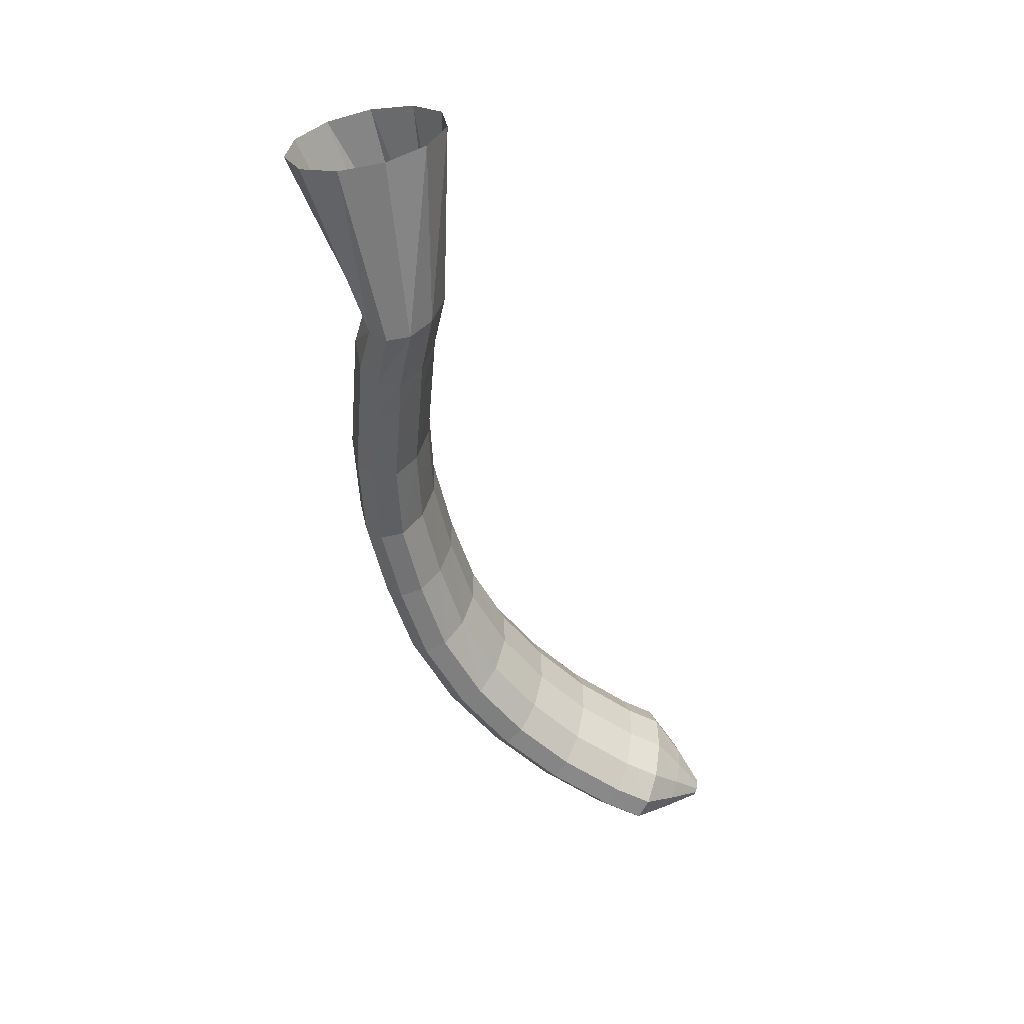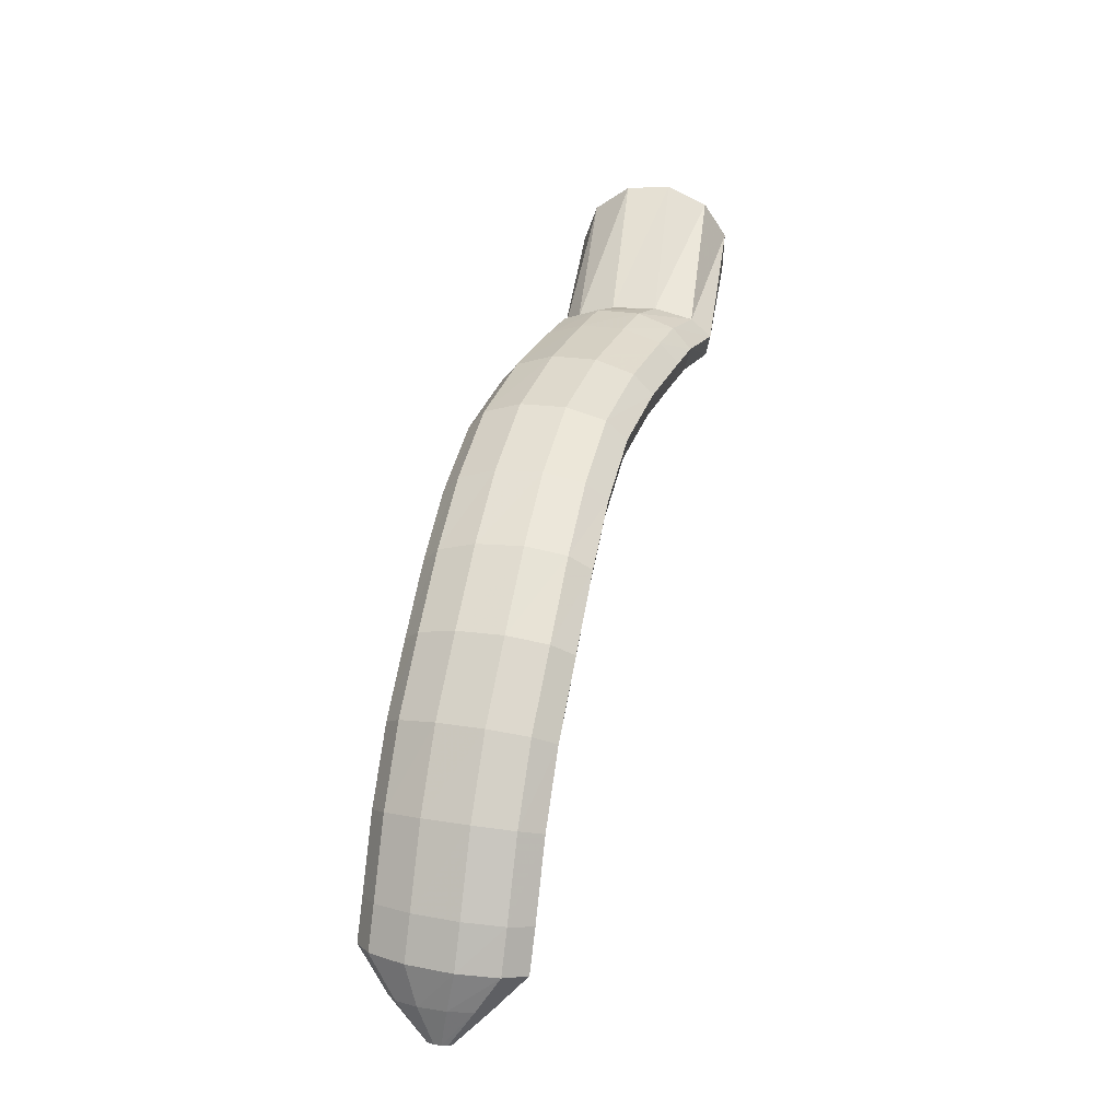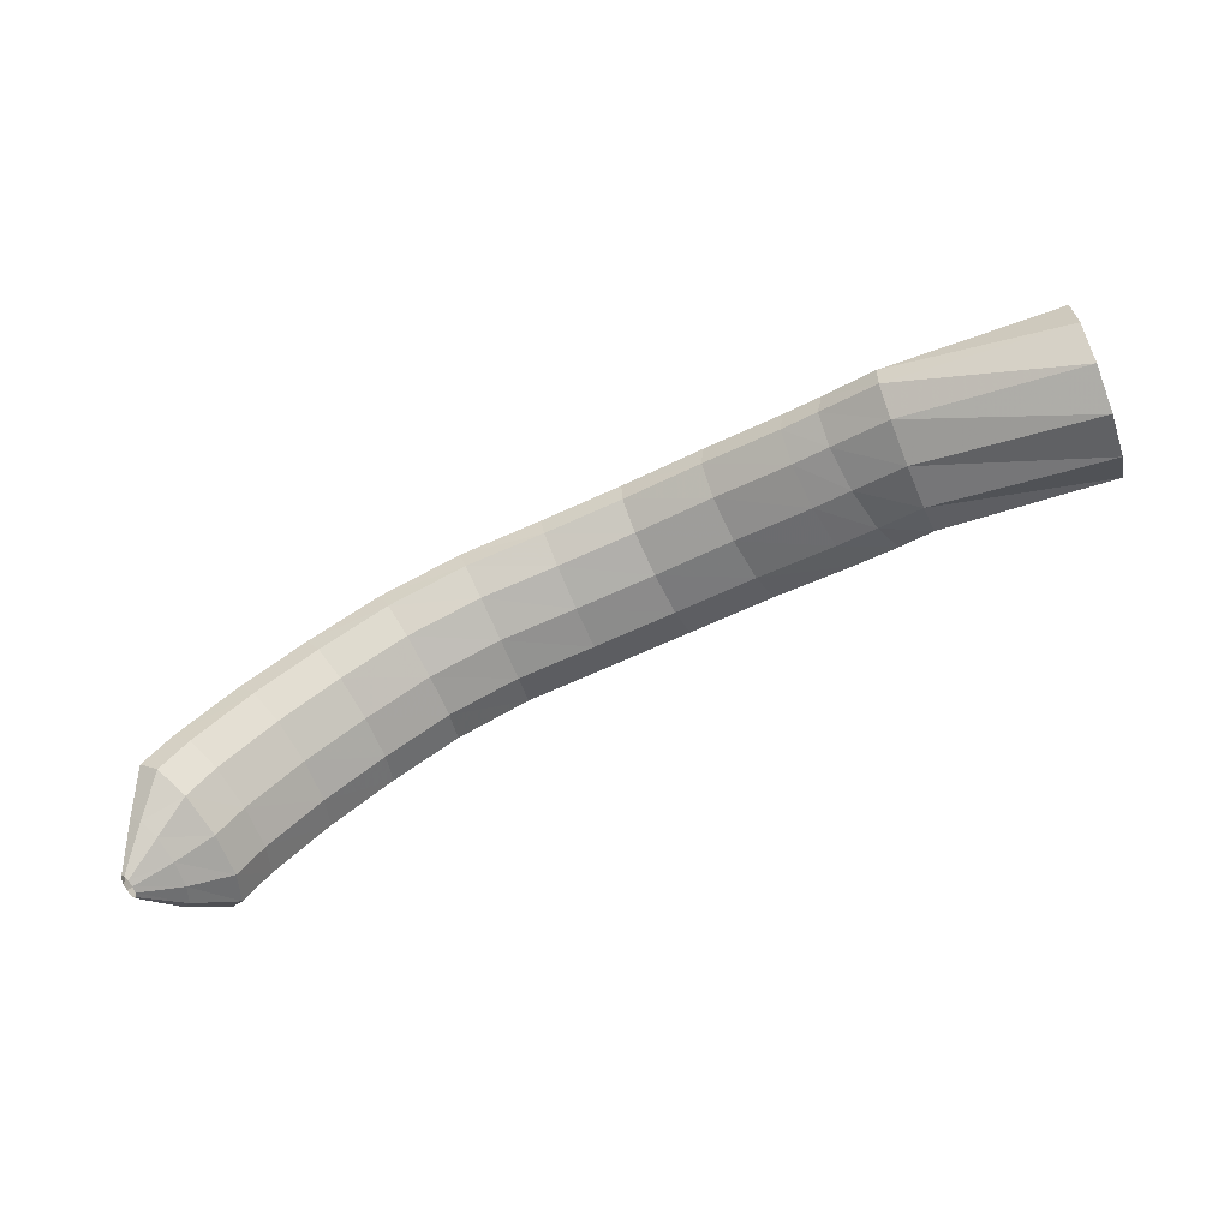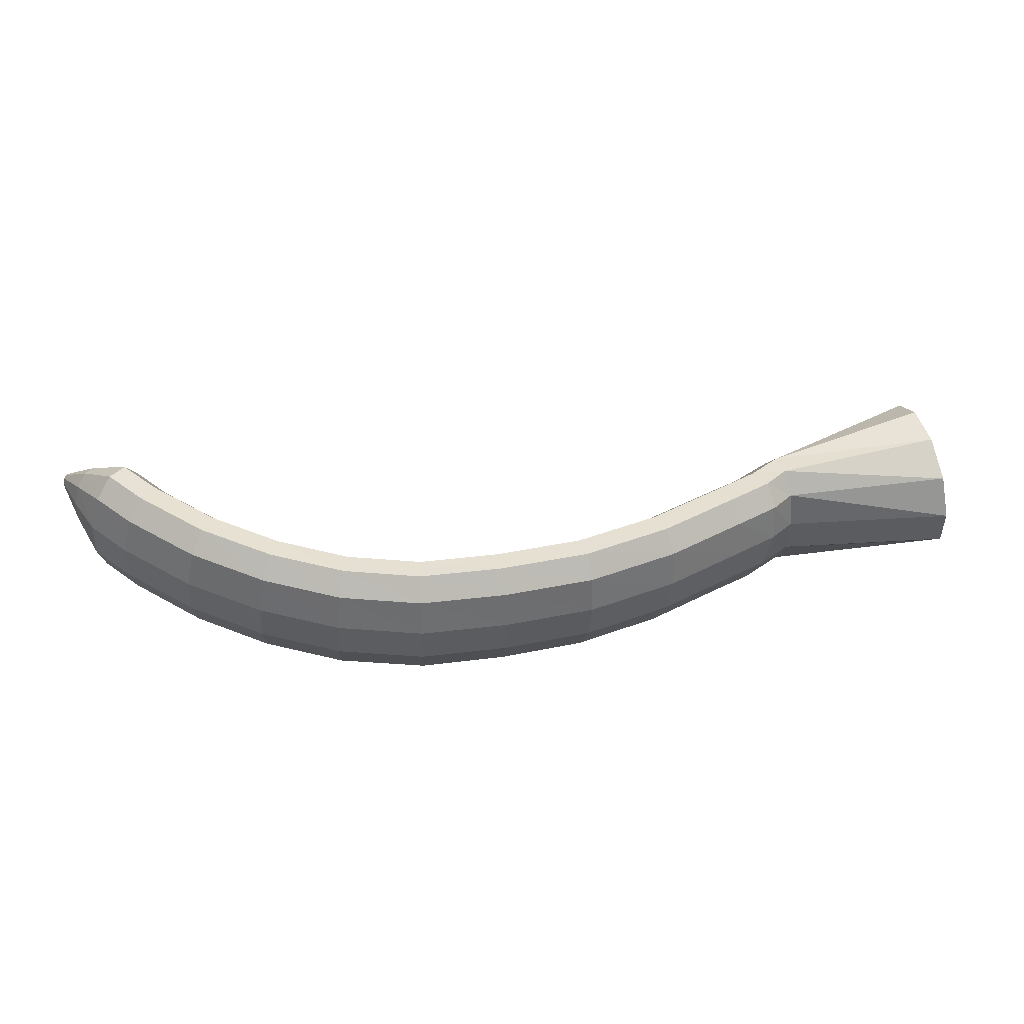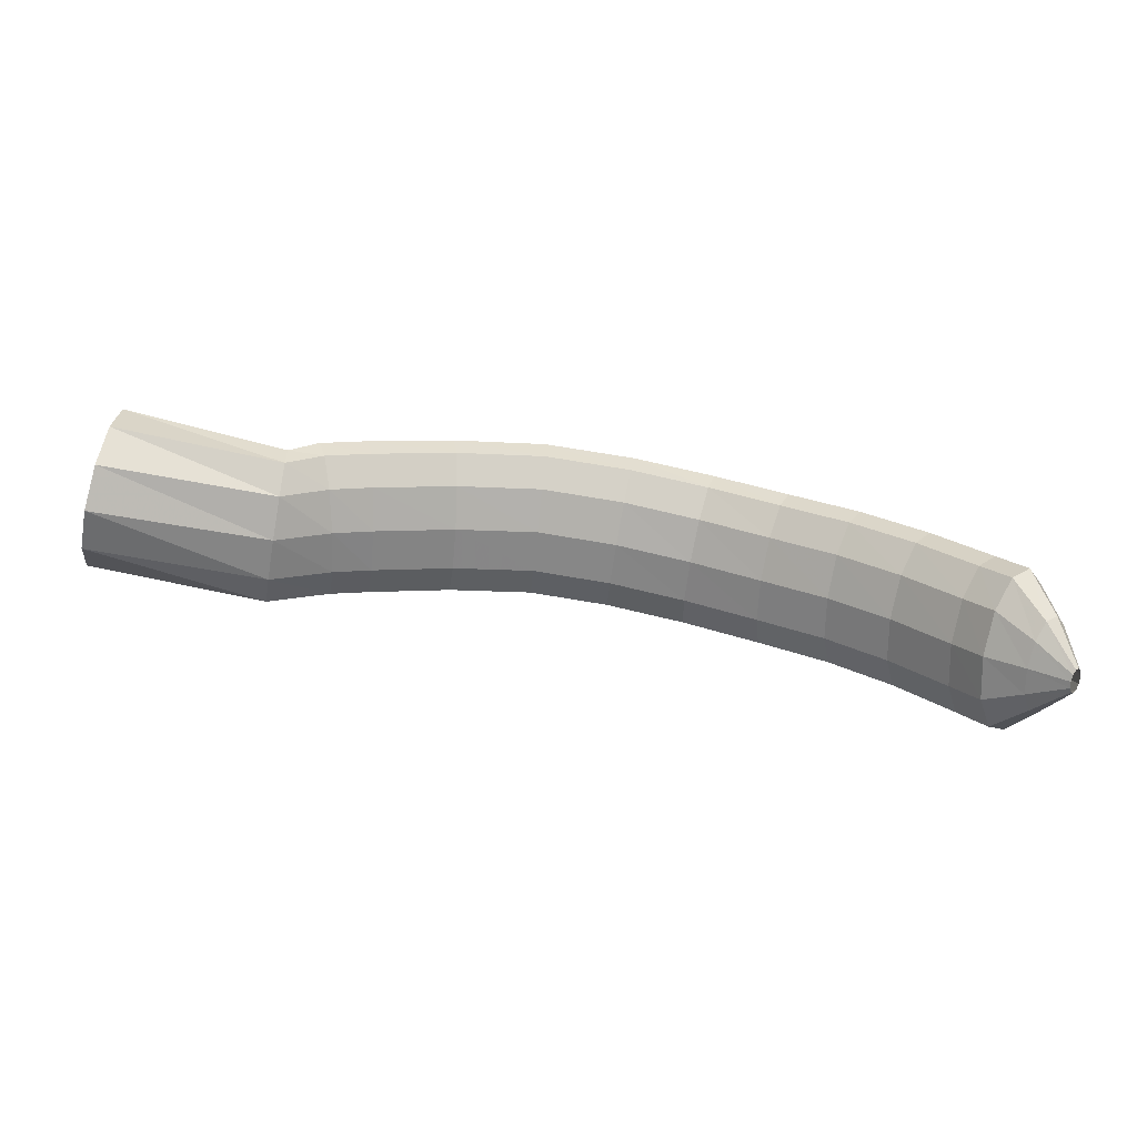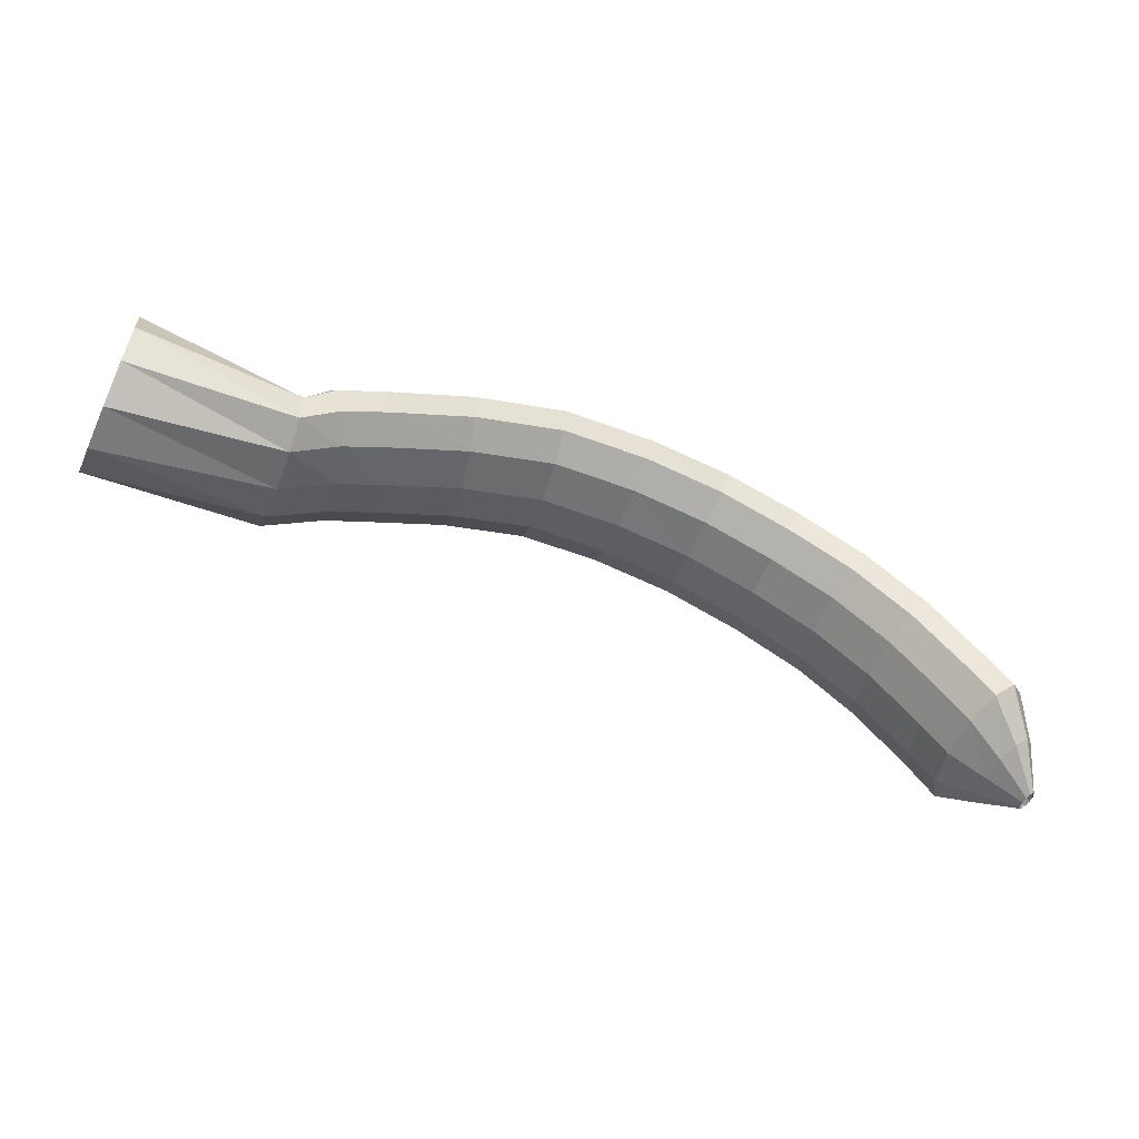
<metadata>
{"format":"obj","ext":"obj","renderer":"f3d","projection":"perspective","resolution":1024,"background":"white","views":[{"elev":-57.5,"azim":-81.0,"up":"+Z"},{"elev":42.5,"azim":99.0,"up":"+Y"},{"elev":-63.0,"azim":-160.6,"up":"+Y"},{"elev":62.3,"azim":163.3,"up":"+Z"},{"elev":-78.3,"azim":-12.9,"up":"+Y"},{"elev":-54.2,"azim":-23.9,"up":"+Y"}]}
</metadata>
<code>
g tube1
v 164.9 164.9 134.5
v 164.9 166 131.9
v 165 168.3 130.3
v 165.1 171.2 130.3
v 165.1 173.5 131.8
v 165.2 174.8 134.3
v 165.2 174.4 137.1
v 165.2 172.6 139.3
v 165.1 169.9 140.1
v 165 167.2 139.3
v 165 165.3 137.2
v 164.9 164.9 134.5
v 176 167 134.7
v 176.1 167.7 132.1
v 176.1 169 130.4
v 176 170.4 130.2
v 175.9 171.6 131.5
v 175.7 172 133.9
v 175.6 171.7 136.7
v 175.5 170.7 139
v 175.5 169.2 140
v 175.7 167.9 139.4
v 175.8 167.1 137.4
v 176 167 134.7
v 179.3 168.3 135.7
v 179.8 169.1 133.1
v 179.8 170.4 131.4
v 179.4 171.8 131.2
v 178.7 172.8 132.4
v 177.9 173.1 134.7
v 177.3 172.6 137.4
v 177.1 171.6 139.7
v 177.3 170.2 140.7
v 177.8 168.9 140.2
v 178.6 168.2 138.3
v 179.3 168.3 135.7
v 181.7 168.9 136.3
v 182.1 169.6 133.7
v 182.1 170.9 132
v 181.8 172.3 131.7
v 181.3 173.4 133
v 180.7 173.8 135.3
v 180.2 173.4 138.1
v 180 172.3 140.3
v 180.1 170.9 141.3
v 180.5 169.7 140.8
v 181.1 168.9 138.9
v 181.7 168.9 136.3
v 186.6 170.1 137.3
v 187 170.9 134.7
v 187 172.1 133
v 186.8 173.6 132.7
v 186.4 174.7 134
v 185.9 175.1 136.4
v 185.4 174.7 139.1
v 185.2 173.6 141.4
v 185.3 172.2 142.4
v 185.6 170.9 141.9
v 186.1 170.1 139.9
v 186.6 170.1 137.3
v 191.6 170.7 138.1
v 192 171.4 135.5
v 192.1 172.7 133.8
v 192.1 174.2 133.6
v 191.9 175.3 134.9
v 191.6 175.7 137.3
v 191.3 175.4 140.1
v 191 174.3 142.3
v 191 172.9 143.3
v 191.1 171.6 142.8
v 191.3 170.8 140.8
v 191.6 170.7 138.1
v 196.6 170.4 138.5
v 196.8 171.1 135.9
v 197.1 172.4 134.2
v 197.2 173.8 134
v 197.3 174.9 135.3
v 197.2 175.4 137.8
v 197 175 140.5
v 196.8 174 142.8
v 196.6 172.5 143.8
v 196.5 171.2 143.2
v 196.5 170.4 141.2
v 196.6 170.4 138.5
v 201.3 169.6 138.6
v 201.6 170.4 136
v 202 171.6 134.3
v 202.3 173 134.1
v 202.6 174.1 135.5
v 202.6 174.5 137.9
v 202.4 174.1 140.7
v 202.1 173.1 142.9
v 201.7 171.7 143.9
v 201.4 170.4 143.3
v 201.2 169.6 141.3
v 201.3 169.6 138.6
v 205.6 168 138.7
v 206.1 168.7 136.1
v 206.7 169.9 134.5
v 207.3 171.2 134.3
v 207.7 172.2 135.7
v 207.8 172.6 138.1
v 207.5 172.3 140.9
v 206.9 171.3 143.1
v 206.3 170 144.1
v 205.8 168.8 143.4
v 205.5 168 141.5
v 205.6 168 138.7
v 209.5 165.9 139
v 210.1 166.5 136.4
v 210.9 167.6 134.7
v 211.7 168.8 134.6
v 212.2 169.7 135.9
v 212.3 170.1 138.4
v 212 169.7 141.2
v 211.3 168.8 143.4
v 210.5 167.6 144.3
v 209.8 166.5 143.7
v 209.4 165.9 141.7
v 209.5 165.9 139
v 213 163.2 139.1
v 213.6 163.8 136.5
v 214.5 164.8 134.8
v 215.5 165.9 134.7
v 216.2 166.7 136
v 216.4 167 138.5
v 216.1 166.6 141.3
v 215.3 165.8 143.5
v 214.3 164.7 144.4
v 213.4 163.7 143.8
v 212.9 163.2 141.8
v 213 163.2 139.1
v 216.1 159.9 139.1
v 216.8 160.5 136.5
v 217.8 161.4 134.8
v 218.9 162.3 134.7
v 219.7 163 136
v 219.9 163.3 138.5
v 219.5 163 141.3
v 218.7 162.2 143.5
v 217.6 161.3 144.4
v 216.6 160.4 143.8
v 216.1 159.9 141.8
v 216.1 159.9 139.1
v 217.6 158 139.1
v 218.3 158.5 136.5
v 219.4 159.3 134.9
v 220.5 160.2 134.7
v 221.4 160.8 136.1
v 221.6 161.1 138.6
v 221.2 160.8 141.3
v 220.3 160.1 143.6
v 219.2 159.2 144.5
v 218.1 158.4 143.9
v 217.6 158 141.9
v 217.6 158 139.1
v 219.9 156.7 139.3
v 220.2 157 137.7
v 220.9 157.5 136.7
v 221.5 158.1 136.6
v 222.1 158.4 137.5
v 222.3 158.5 138.9
v 222.1 158.3 140.6
v 221.6 157.8 141.9
v 220.9 157.3 142.5
v 220.3 156.8 142.1
v 219.9 156.6 140.9
v 219.9 156.7 139.3
v 222.1 155.5 139.3
v 222.2 155.6 138.9
v 222.4 155.7 138.7
v 222.5 155.8 138.7
v 222.7 155.9 138.9
v 222.7 155.9 139.2
v 222.7 155.9 139.7
v 222.6 155.8 140
v 222.4 155.6 140.1
v 222.2 155.5 140
v 222.1 155.5 139.7
v 222.1 155.5 139.3
f 1 2 14
f 14 13 1
f 2 3 15
f 15 14 2
f 3 4 16
f 16 15 3
f 4 5 17
f 17 16 4
f 5 6 18
f 18 17 5
f 6 7 19
f 19 18 6
f 7 8 20
f 20 19 7
f 8 9 21
f 21 20 8
f 9 10 22
f 22 21 9
f 10 11 23
f 23 22 10
f 11 12 24
f 24 23 11
f 13 14 26
f 26 25 13
f 14 15 27
f 27 26 14
f 15 16 28
f 28 27 15
f 16 17 29
f 29 28 16
f 17 18 30
f 30 29 17
f 18 19 31
f 31 30 18
f 19 20 32
f 32 31 19
f 20 21 33
f 33 32 20
f 21 22 34
f 34 33 21
f 22 23 35
f 35 34 22
f 23 24 36
f 36 35 23
f 25 26 38
f 38 37 25
f 26 27 39
f 39 38 26
f 27 28 40
f 40 39 27
f 28 29 41
f 41 40 28
f 29 30 42
f 42 41 29
f 30 31 43
f 43 42 30
f 31 32 44
f 44 43 31
f 32 33 45
f 45 44 32
f 33 34 46
f 46 45 33
f 34 35 47
f 47 46 34
f 35 36 48
f 48 47 35
f 37 38 50
f 50 49 37
f 38 39 51
f 51 50 38
f 39 40 52
f 52 51 39
f 40 41 53
f 53 52 40
f 41 42 54
f 54 53 41
f 42 43 55
f 55 54 42
f 43 44 56
f 56 55 43
f 44 45 57
f 57 56 44
f 45 46 58
f 58 57 45
f 46 47 59
f 59 58 46
f 47 48 60
f 60 59 47
f 49 50 62
f 62 61 49
f 50 51 63
f 63 62 50
f 51 52 64
f 64 63 51
f 52 53 65
f 65 64 52
f 53 54 66
f 66 65 53
f 54 55 67
f 67 66 54
f 55 56 68
f 68 67 55
f 56 57 69
f 69 68 56
f 57 58 70
f 70 69 57
f 58 59 71
f 71 70 58
f 59 60 72
f 72 71 59
f 61 62 74
f 74 73 61
f 62 63 75
f 75 74 62
f 63 64 76
f 76 75 63
f 64 65 77
f 77 76 64
f 65 66 78
f 78 77 65
f 66 67 79
f 79 78 66
f 67 68 80
f 80 79 67
f 68 69 81
f 81 80 68
f 69 70 82
f 82 81 69
f 70 71 83
f 83 82 70
f 71 72 84
f 84 83 71
f 73 74 86
f 86 85 73
f 74 75 87
f 87 86 74
f 75 76 88
f 88 87 75
f 76 77 89
f 89 88 76
f 77 78 90
f 90 89 77
f 78 79 91
f 91 90 78
f 79 80 92
f 92 91 79
f 80 81 93
f 93 92 80
f 81 82 94
f 94 93 81
f 82 83 95
f 95 94 82
f 83 84 96
f 96 95 83
f 85 86 98
f 98 97 85
f 86 87 99
f 99 98 86
f 87 88 100
f 100 99 87
f 88 89 101
f 101 100 88
f 89 90 102
f 102 101 89
f 90 91 103
f 103 102 90
f 91 92 104
f 104 103 91
f 92 93 105
f 105 104 92
f 93 94 106
f 106 105 93
f 94 95 107
f 107 106 94
f 95 96 108
f 108 107 95
f 97 98 110
f 110 109 97
f 98 99 111
f 111 110 98
f 99 100 112
f 112 111 99
f 100 101 113
f 113 112 100
f 101 102 114
f 114 113 101
f 102 103 115
f 115 114 102
f 103 104 116
f 116 115 103
f 104 105 117
f 117 116 104
f 105 106 118
f 118 117 105
f 106 107 119
f 119 118 106
f 107 108 120
f 120 119 107
f 109 110 122
f 122 121 109
f 110 111 123
f 123 122 110
f 111 112 124
f 124 123 111
f 112 113 125
f 125 124 112
f 113 114 126
f 126 125 113
f 114 115 127
f 127 126 114
f 115 116 128
f 128 127 115
f 116 117 129
f 129 128 116
f 117 118 130
f 130 129 117
f 118 119 131
f 131 130 118
f 119 120 132
f 132 131 119
f 121 122 134
f 134 133 121
f 122 123 135
f 135 134 122
f 123 124 136
f 136 135 123
f 124 125 137
f 137 136 124
f 125 126 138
f 138 137 125
f 126 127 139
f 139 138 126
f 127 128 140
f 140 139 127
f 128 129 141
f 141 140 128
f 129 130 142
f 142 141 129
f 130 131 143
f 143 142 130
f 131 132 144
f 144 143 131
f 133 134 146
f 146 145 133
f 134 135 147
f 147 146 134
f 135 136 148
f 148 147 135
f 136 137 149
f 149 148 136
f 137 138 150
f 150 149 137
f 138 139 151
f 151 150 138
f 139 140 152
f 152 151 139
f 140 141 153
f 153 152 140
f 141 142 154
f 154 153 141
f 142 143 155
f 155 154 142
f 143 144 156
f 156 155 143
f 145 146 158
f 158 157 145
f 146 147 159
f 159 158 146
f 147 148 160
f 160 159 147
f 148 149 161
f 161 160 148
f 149 150 162
f 162 161 149
f 150 151 163
f 163 162 150
f 151 152 164
f 164 163 151
f 152 153 165
f 165 164 152
f 153 154 166
f 166 165 153
f 154 155 167
f 167 166 154
f 155 156 168
f 168 167 155
f 157 158 170
f 170 169 157
f 158 159 171
f 171 170 158
f 159 160 172
f 172 171 159
f 160 161 173
f 173 172 160
f 161 162 174
f 174 173 161
f 162 163 175
f 175 174 162
f 163 164 176
f 176 175 163
f 164 165 177
f 177 176 164
f 165 166 178
f 178 177 165
f 166 167 179
f 179 178 166
f 167 168 180
f 180 179 167
g

</code>
